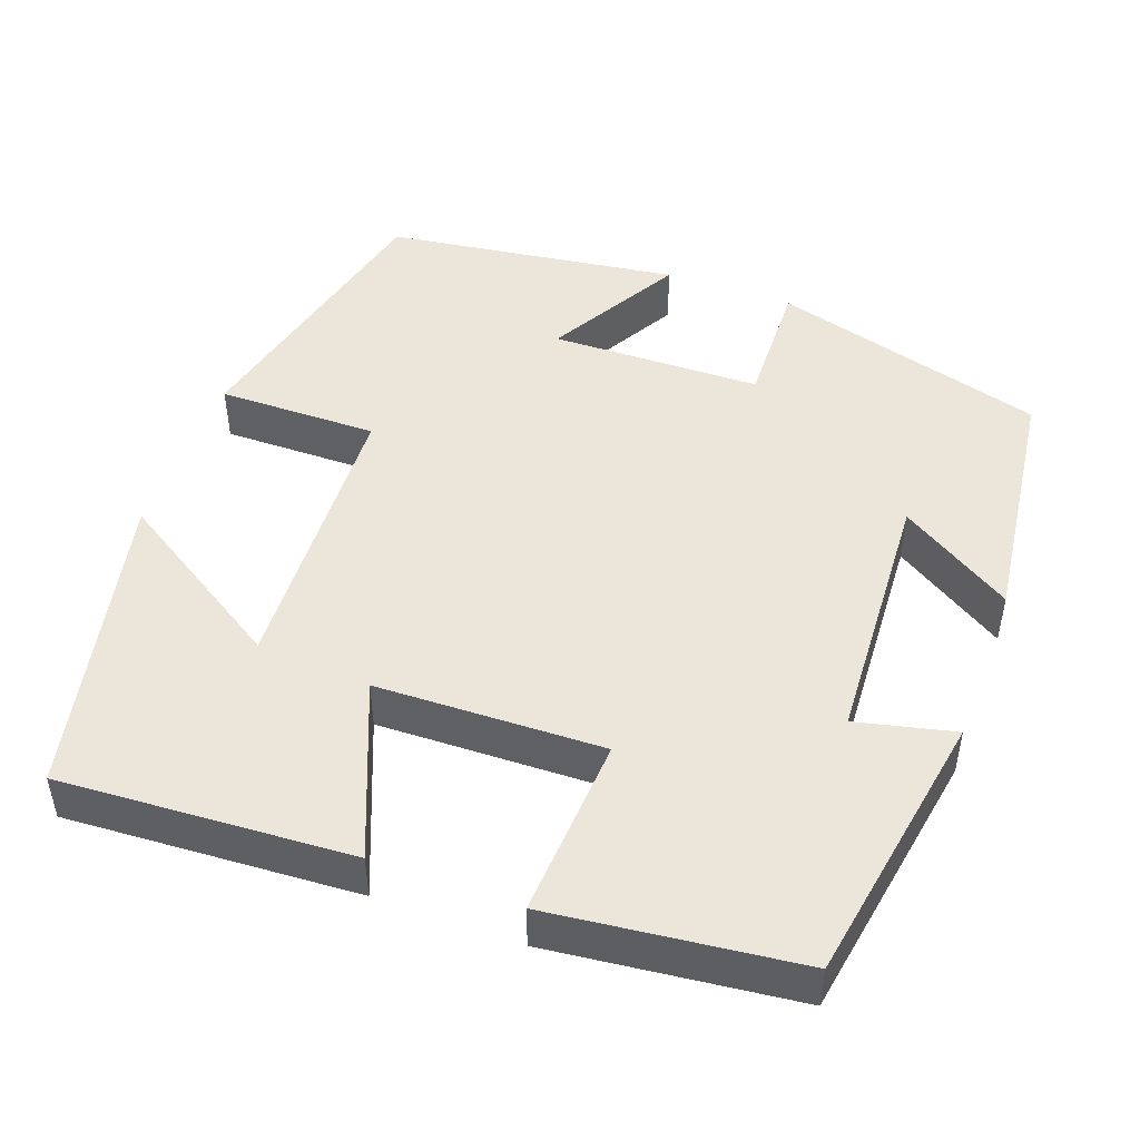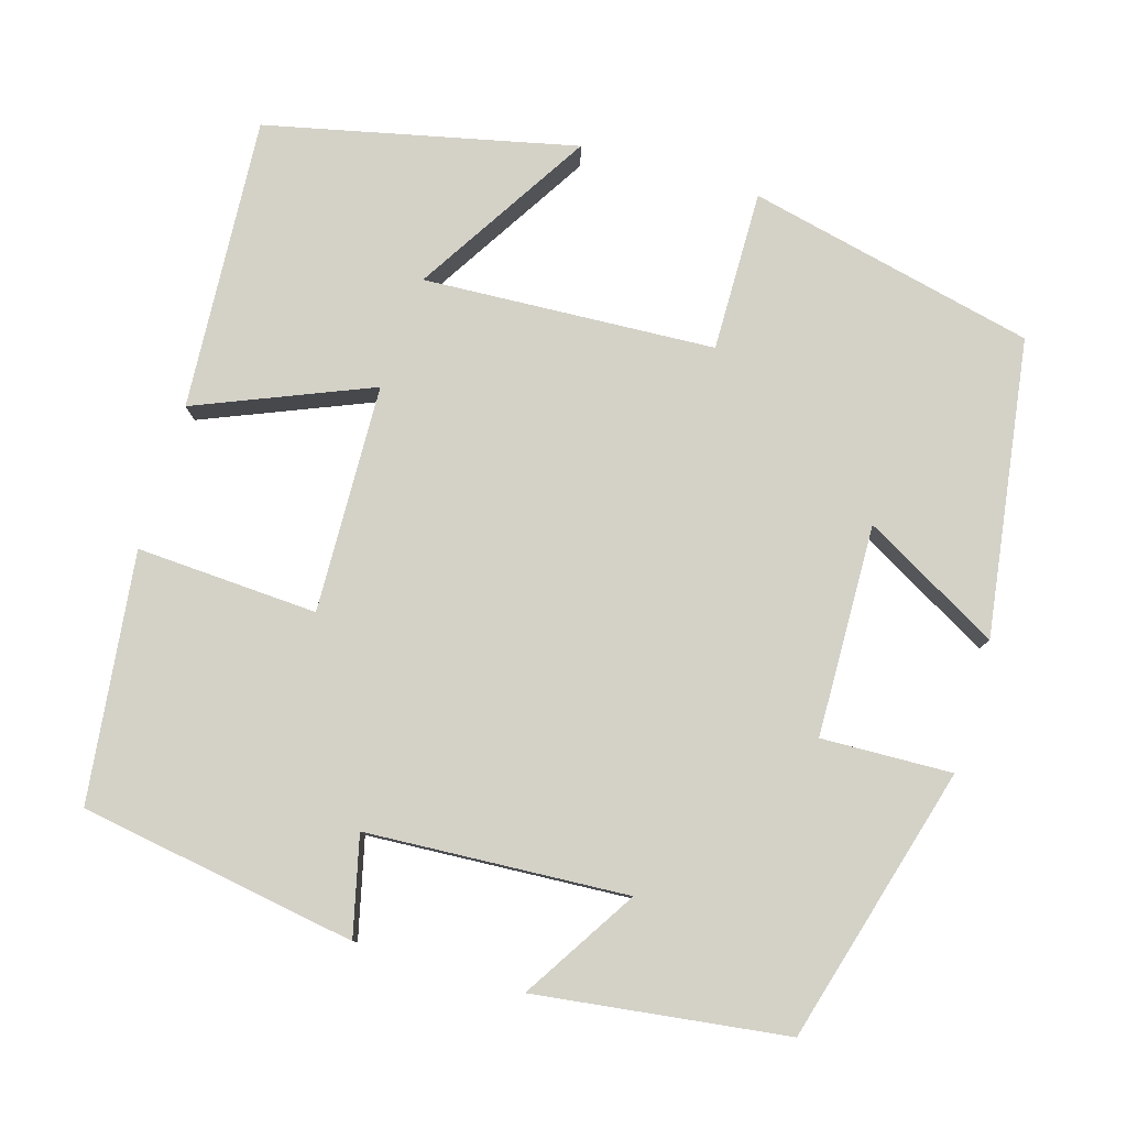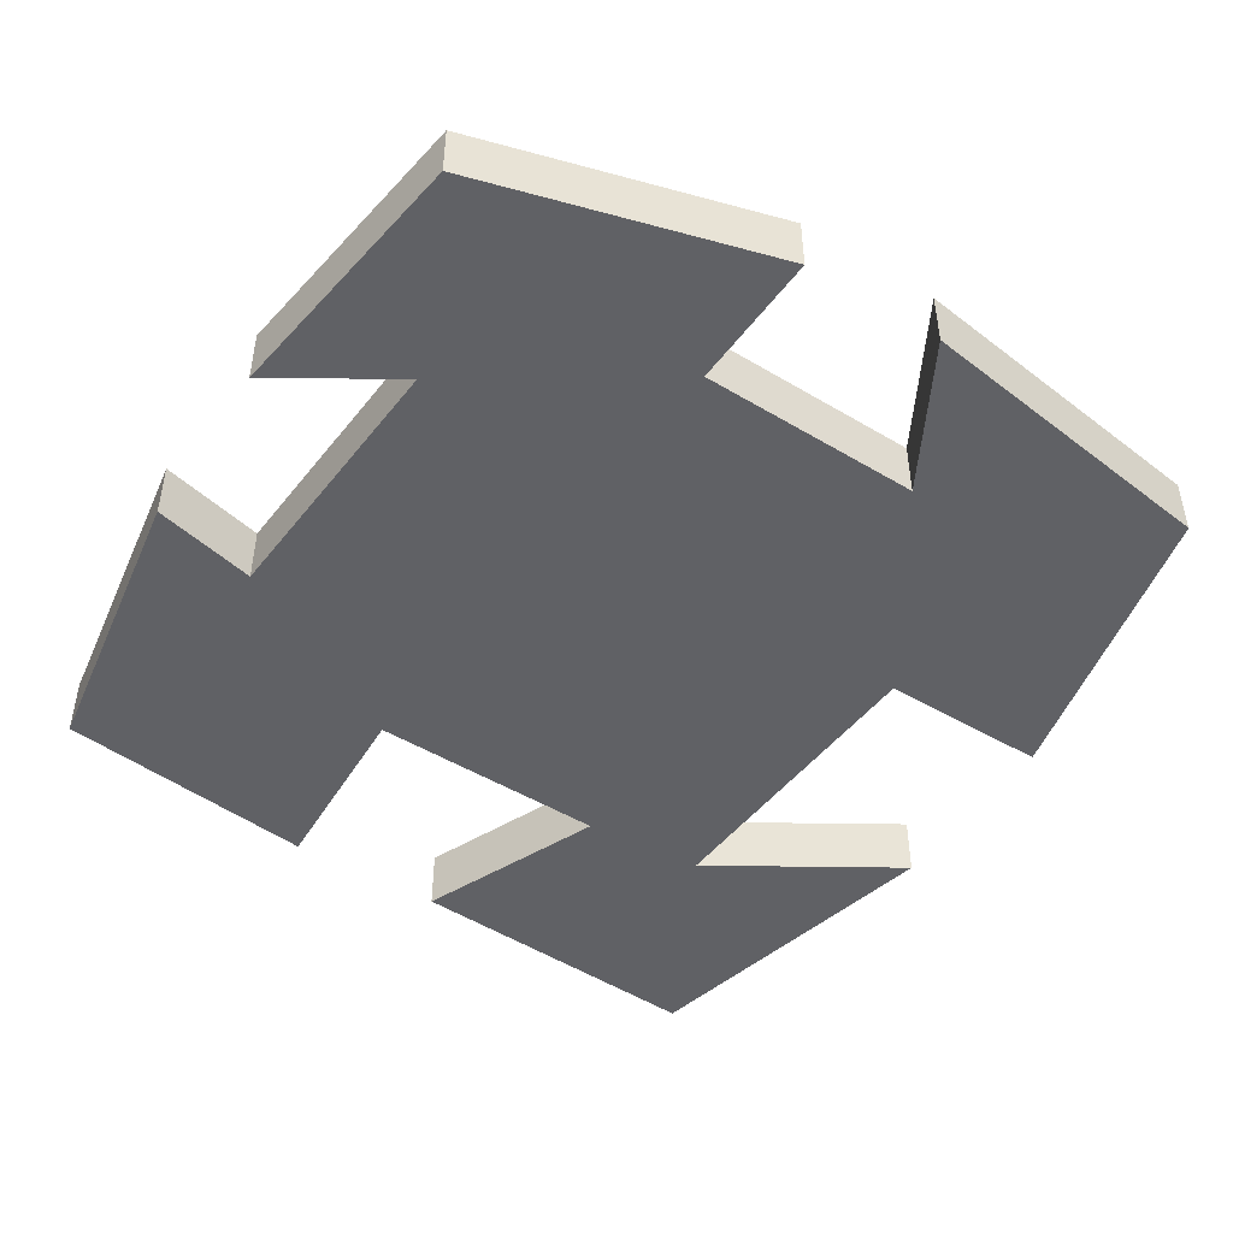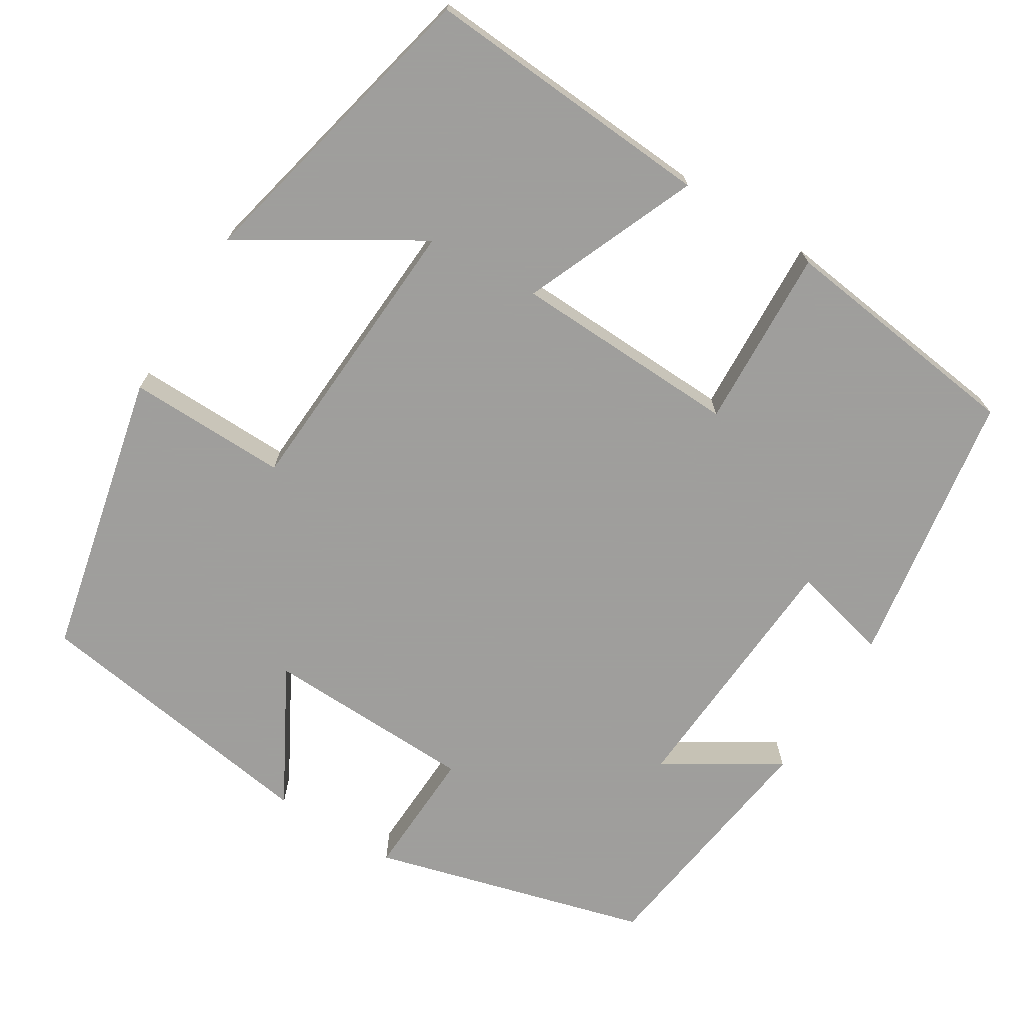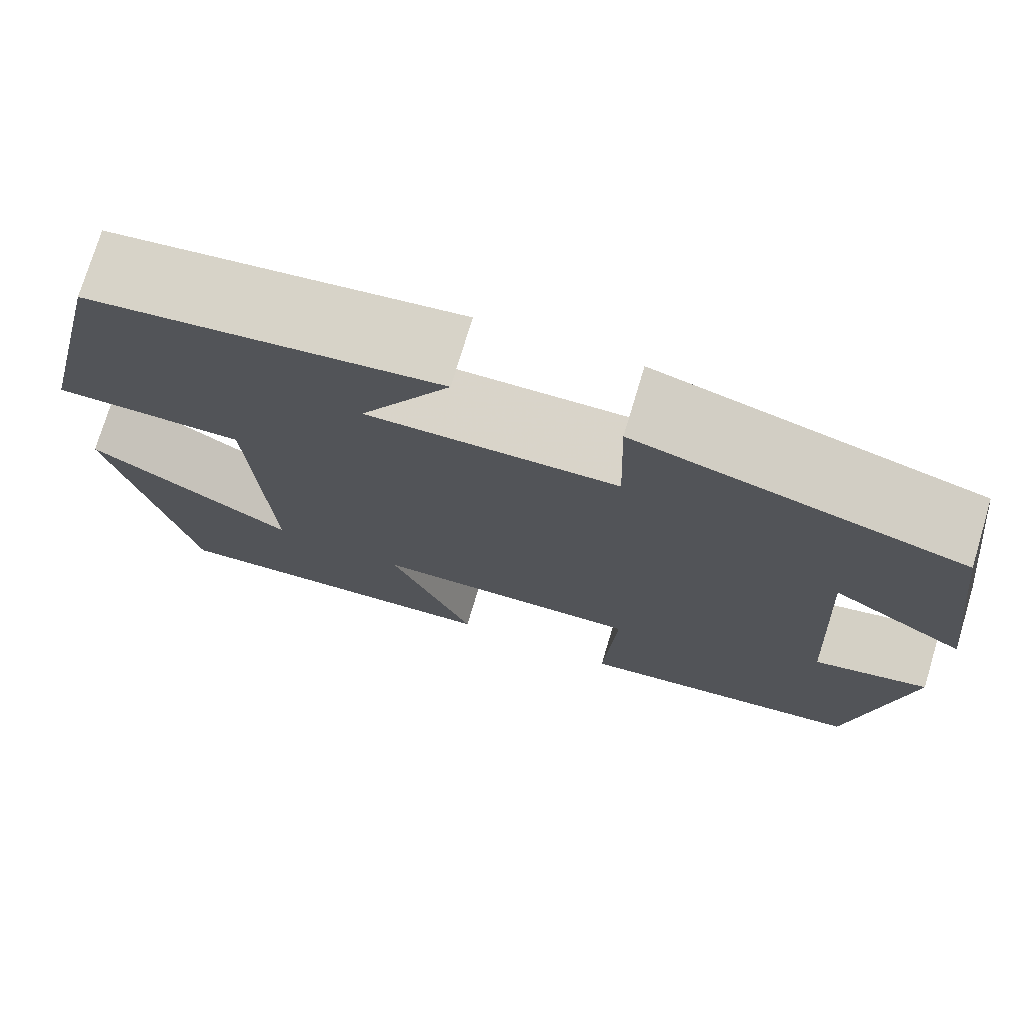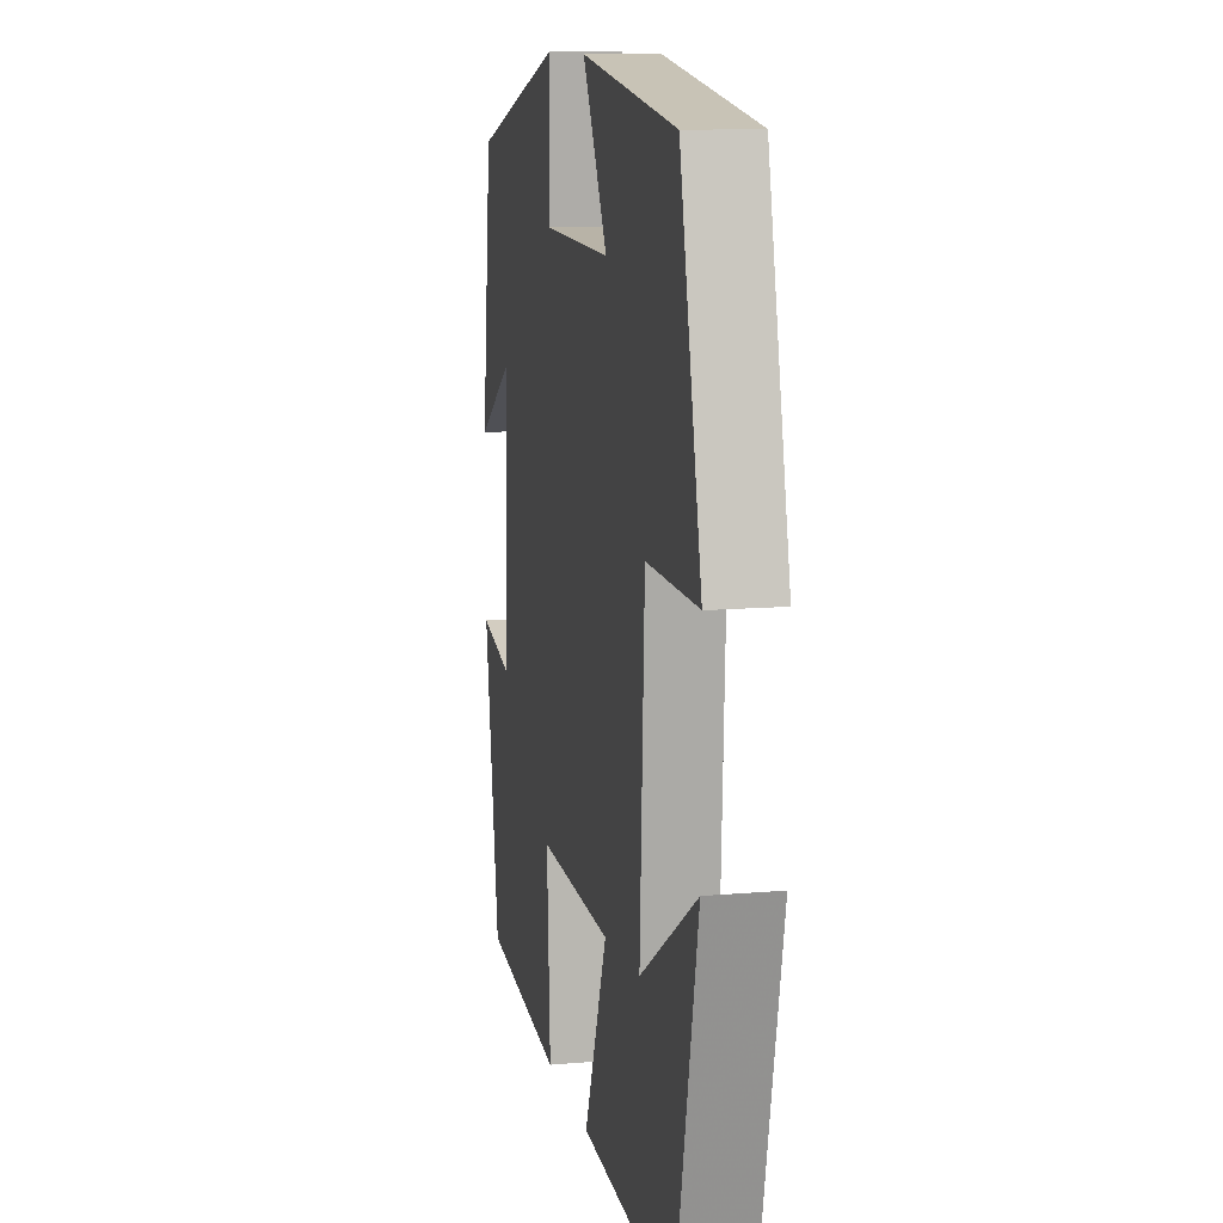
<metadata>
{"format":"obj","ext":"obj","renderer":"f3d","projection":"perspective","resolution":1024,"background":"white","views":[{"elev":47.7,"azim":-159.8,"up":"+Y"},{"elev":79.8,"azim":-73.6,"up":"+Y"},{"elev":-47.1,"azim":-32.9,"up":"+Y"},{"elev":-71.1,"azim":147.8,"up":"+Y"},{"elev":74.9,"azim":-163.3,"up":"+Z"},{"elev":11.4,"azim":78.1,"up":"+Z"}]}
</metadata>
<code>
v -0.442 0.07 -0.464
v -0.5 0.07 -0.118
v -0.377 0.07 -0.147
v -0.359 0.07 0.179
v -0.5 0.07 0.09
v -0.46 0.07 0.403
v -0.116 0.07 0.5
v -0.121 0.07 0.337
v 0.143 0.07 0.331
v 0.048 0.07 0.5
v 0.417 0.07 0.448
v 0.5 0.07 0.09
v 0.3 0.07 0.092
v 0.282 0.07 -0.272
v 0.5 0.07 -0.136
v 0.415 0.07 -0.522
v 0.05 0.07 -0.5
v 0.139 0.07 -0.282
v -0.145 0.07 -0.274
v -0.132 0.07 -0.5
v -0.442 0 -0.464
v -0.5 0 -0.118
v -0.377 0 -0.147
v -0.359 0 0.179
v -0.5 0 0.09
v -0.46 0 0.403
v -0.116 0 0.5
v -0.121 0 0.337
v 0.143 0 0.331
v 0.048 0 0.5
v 0.417 0 0.448
v 0.5 0 0.09
v 0.3 0 0.092
v 0.282 0 -0.272
v 0.5 0 -0.136
v 0.415 0 -0.522
v 0.05 0 -0.5
v 0.139 0 -0.282
v -0.145 0 -0.274
v -0.132 0 -0.5
f 19 20 1 2
f 18 19 2 3
f 16 17 18
f 14 15 16
f 14 16 18
f 13 14 18 3
f 9 10 11 12
f 8 9 12 13
f 5 6 7 8
f 4 5 8
f 3 4 8 13
f 22 21 40 39
f 23 22 39 38
f 38 37 36
f 36 35 34
f 38 36 34
f 23 38 34 33
f 32 31 30 29
f 33 32 29 28
f 28 27 26 25
f 28 25 24
f 33 28 24 23
f 1 21 22 2
f 2 22 23 3
f 3 23 24 4
f 4 24 25 5
f 5 25 26 6
f 6 26 27 7
f 7 27 28 8
f 8 28 29 9
f 9 29 30 10
f 10 30 31 11
f 11 31 32 12
f 12 32 33 13
f 13 33 34 14
f 14 34 35 15
f 15 35 36 16
f 16 36 37 17
f 17 37 38 18
f 18 38 39 19
f 19 39 40 20
f 20 40 21 1

</code>
